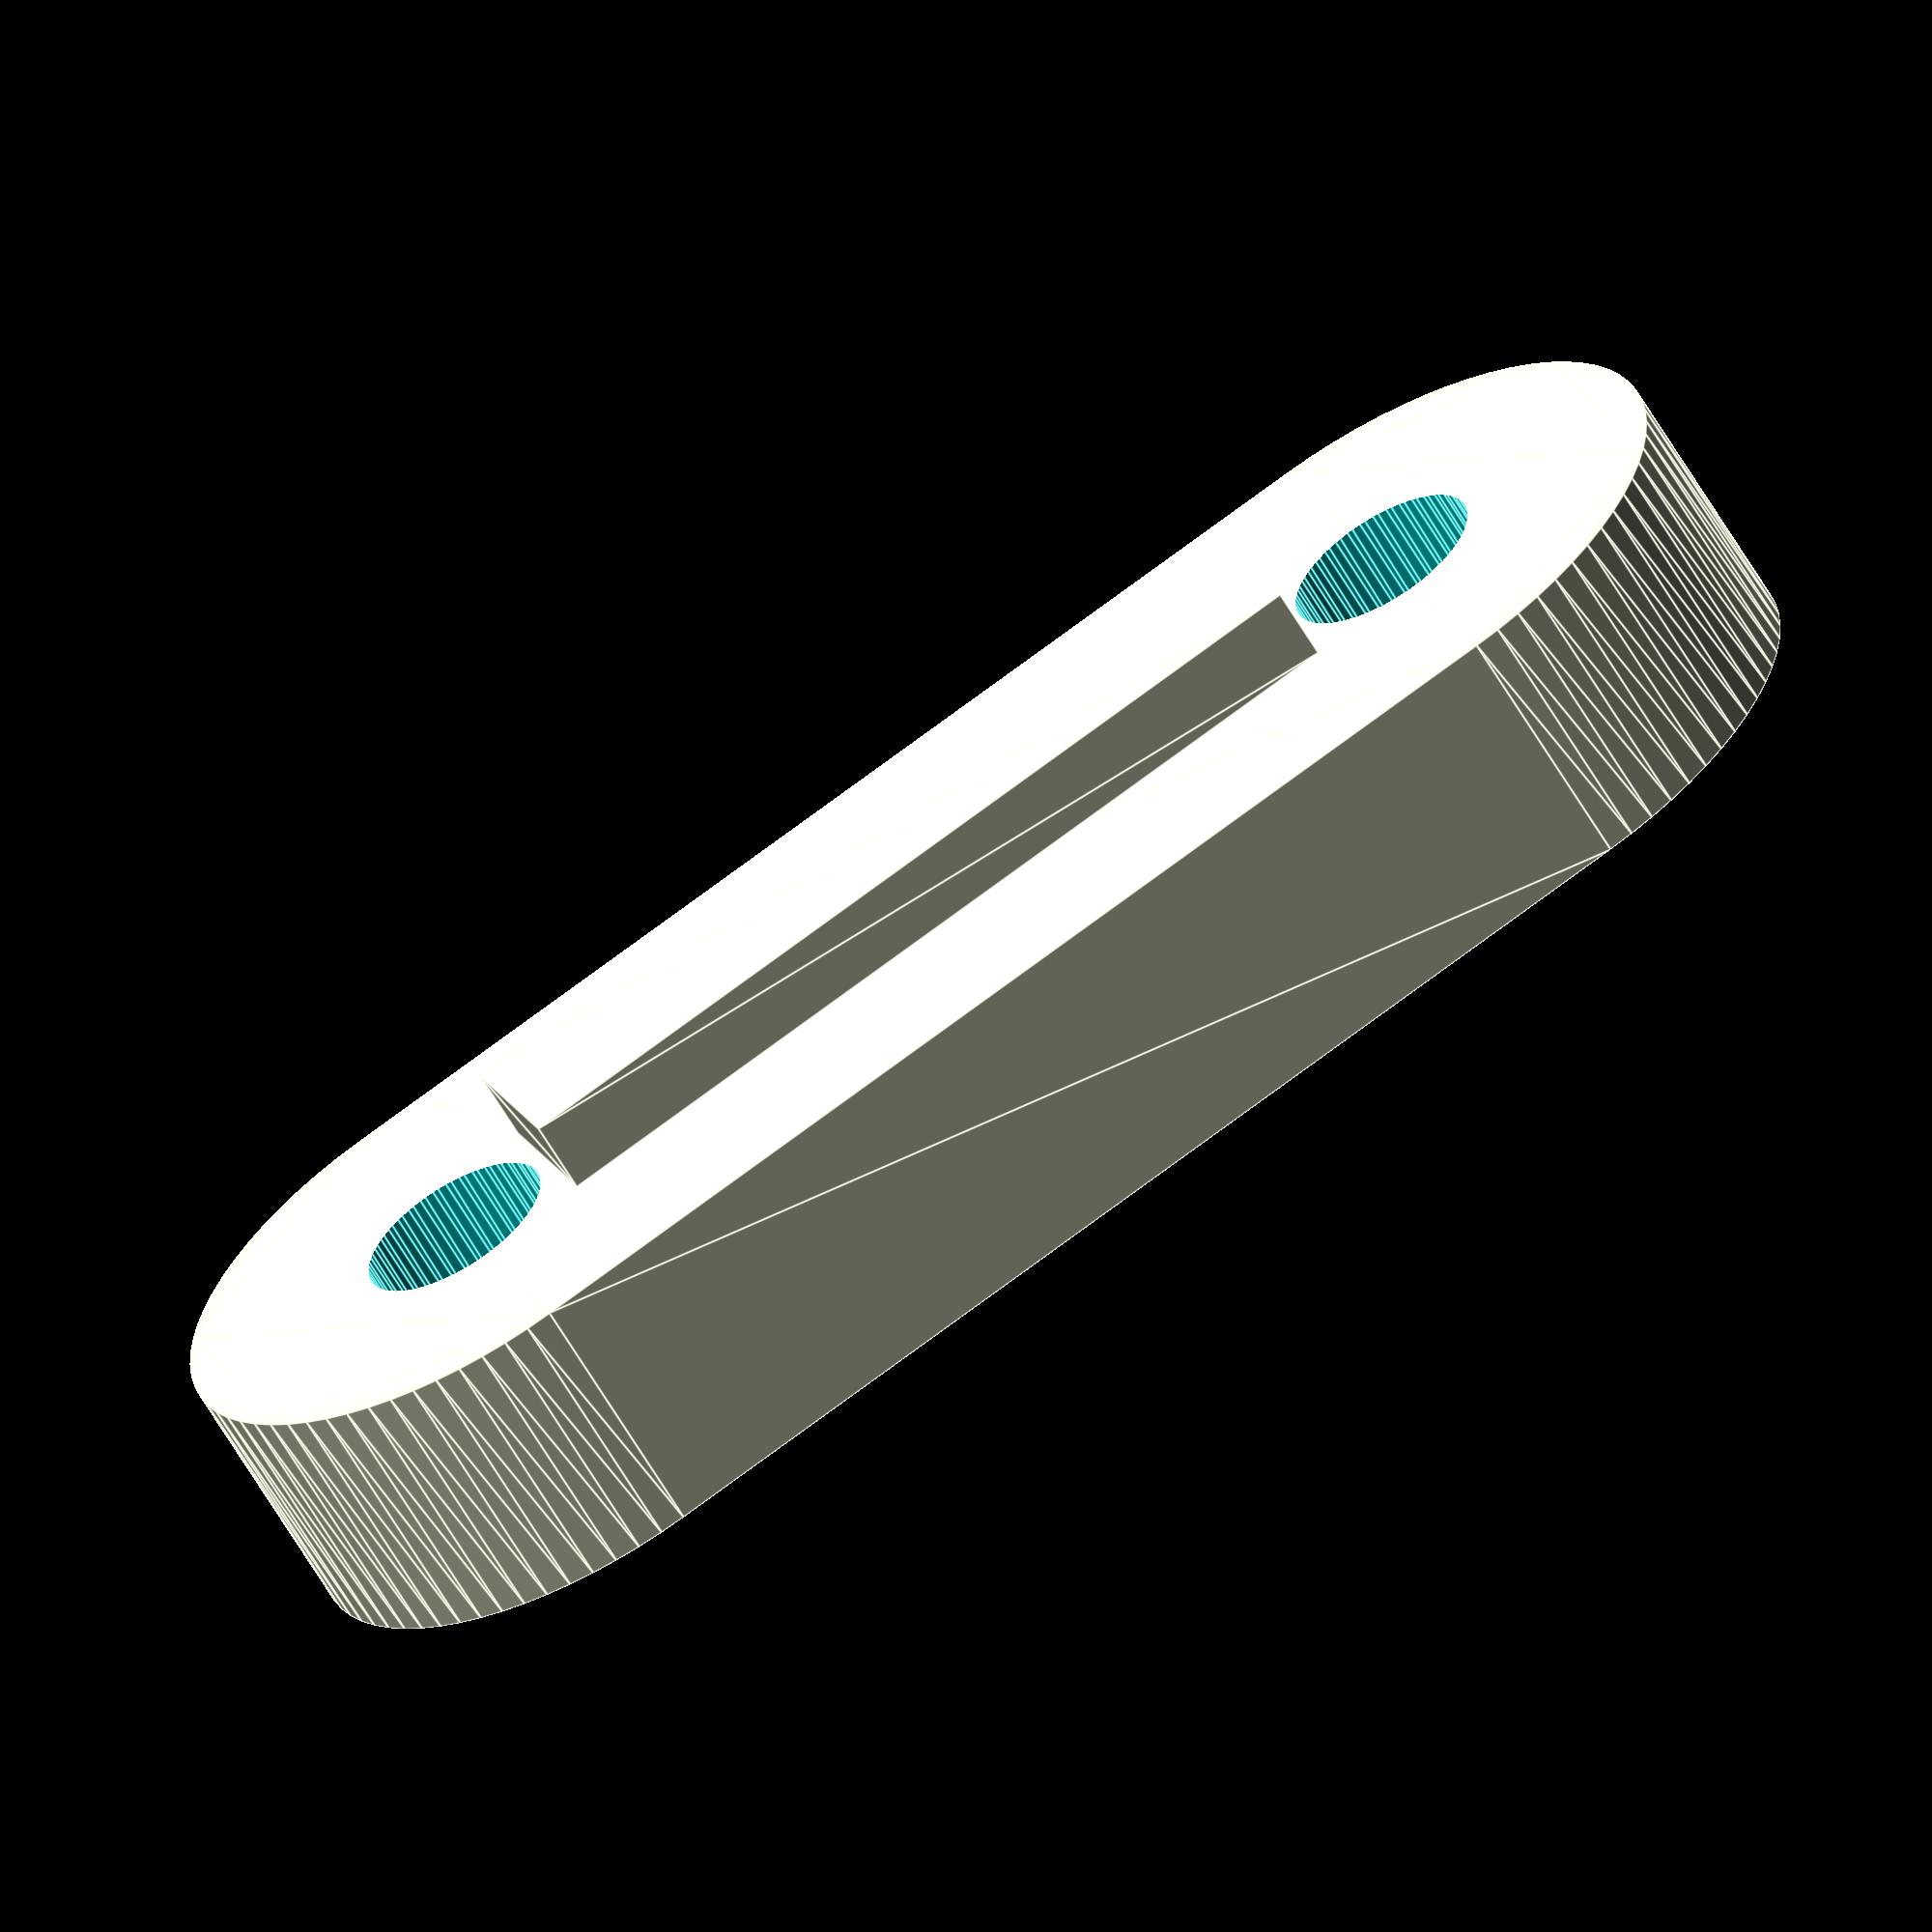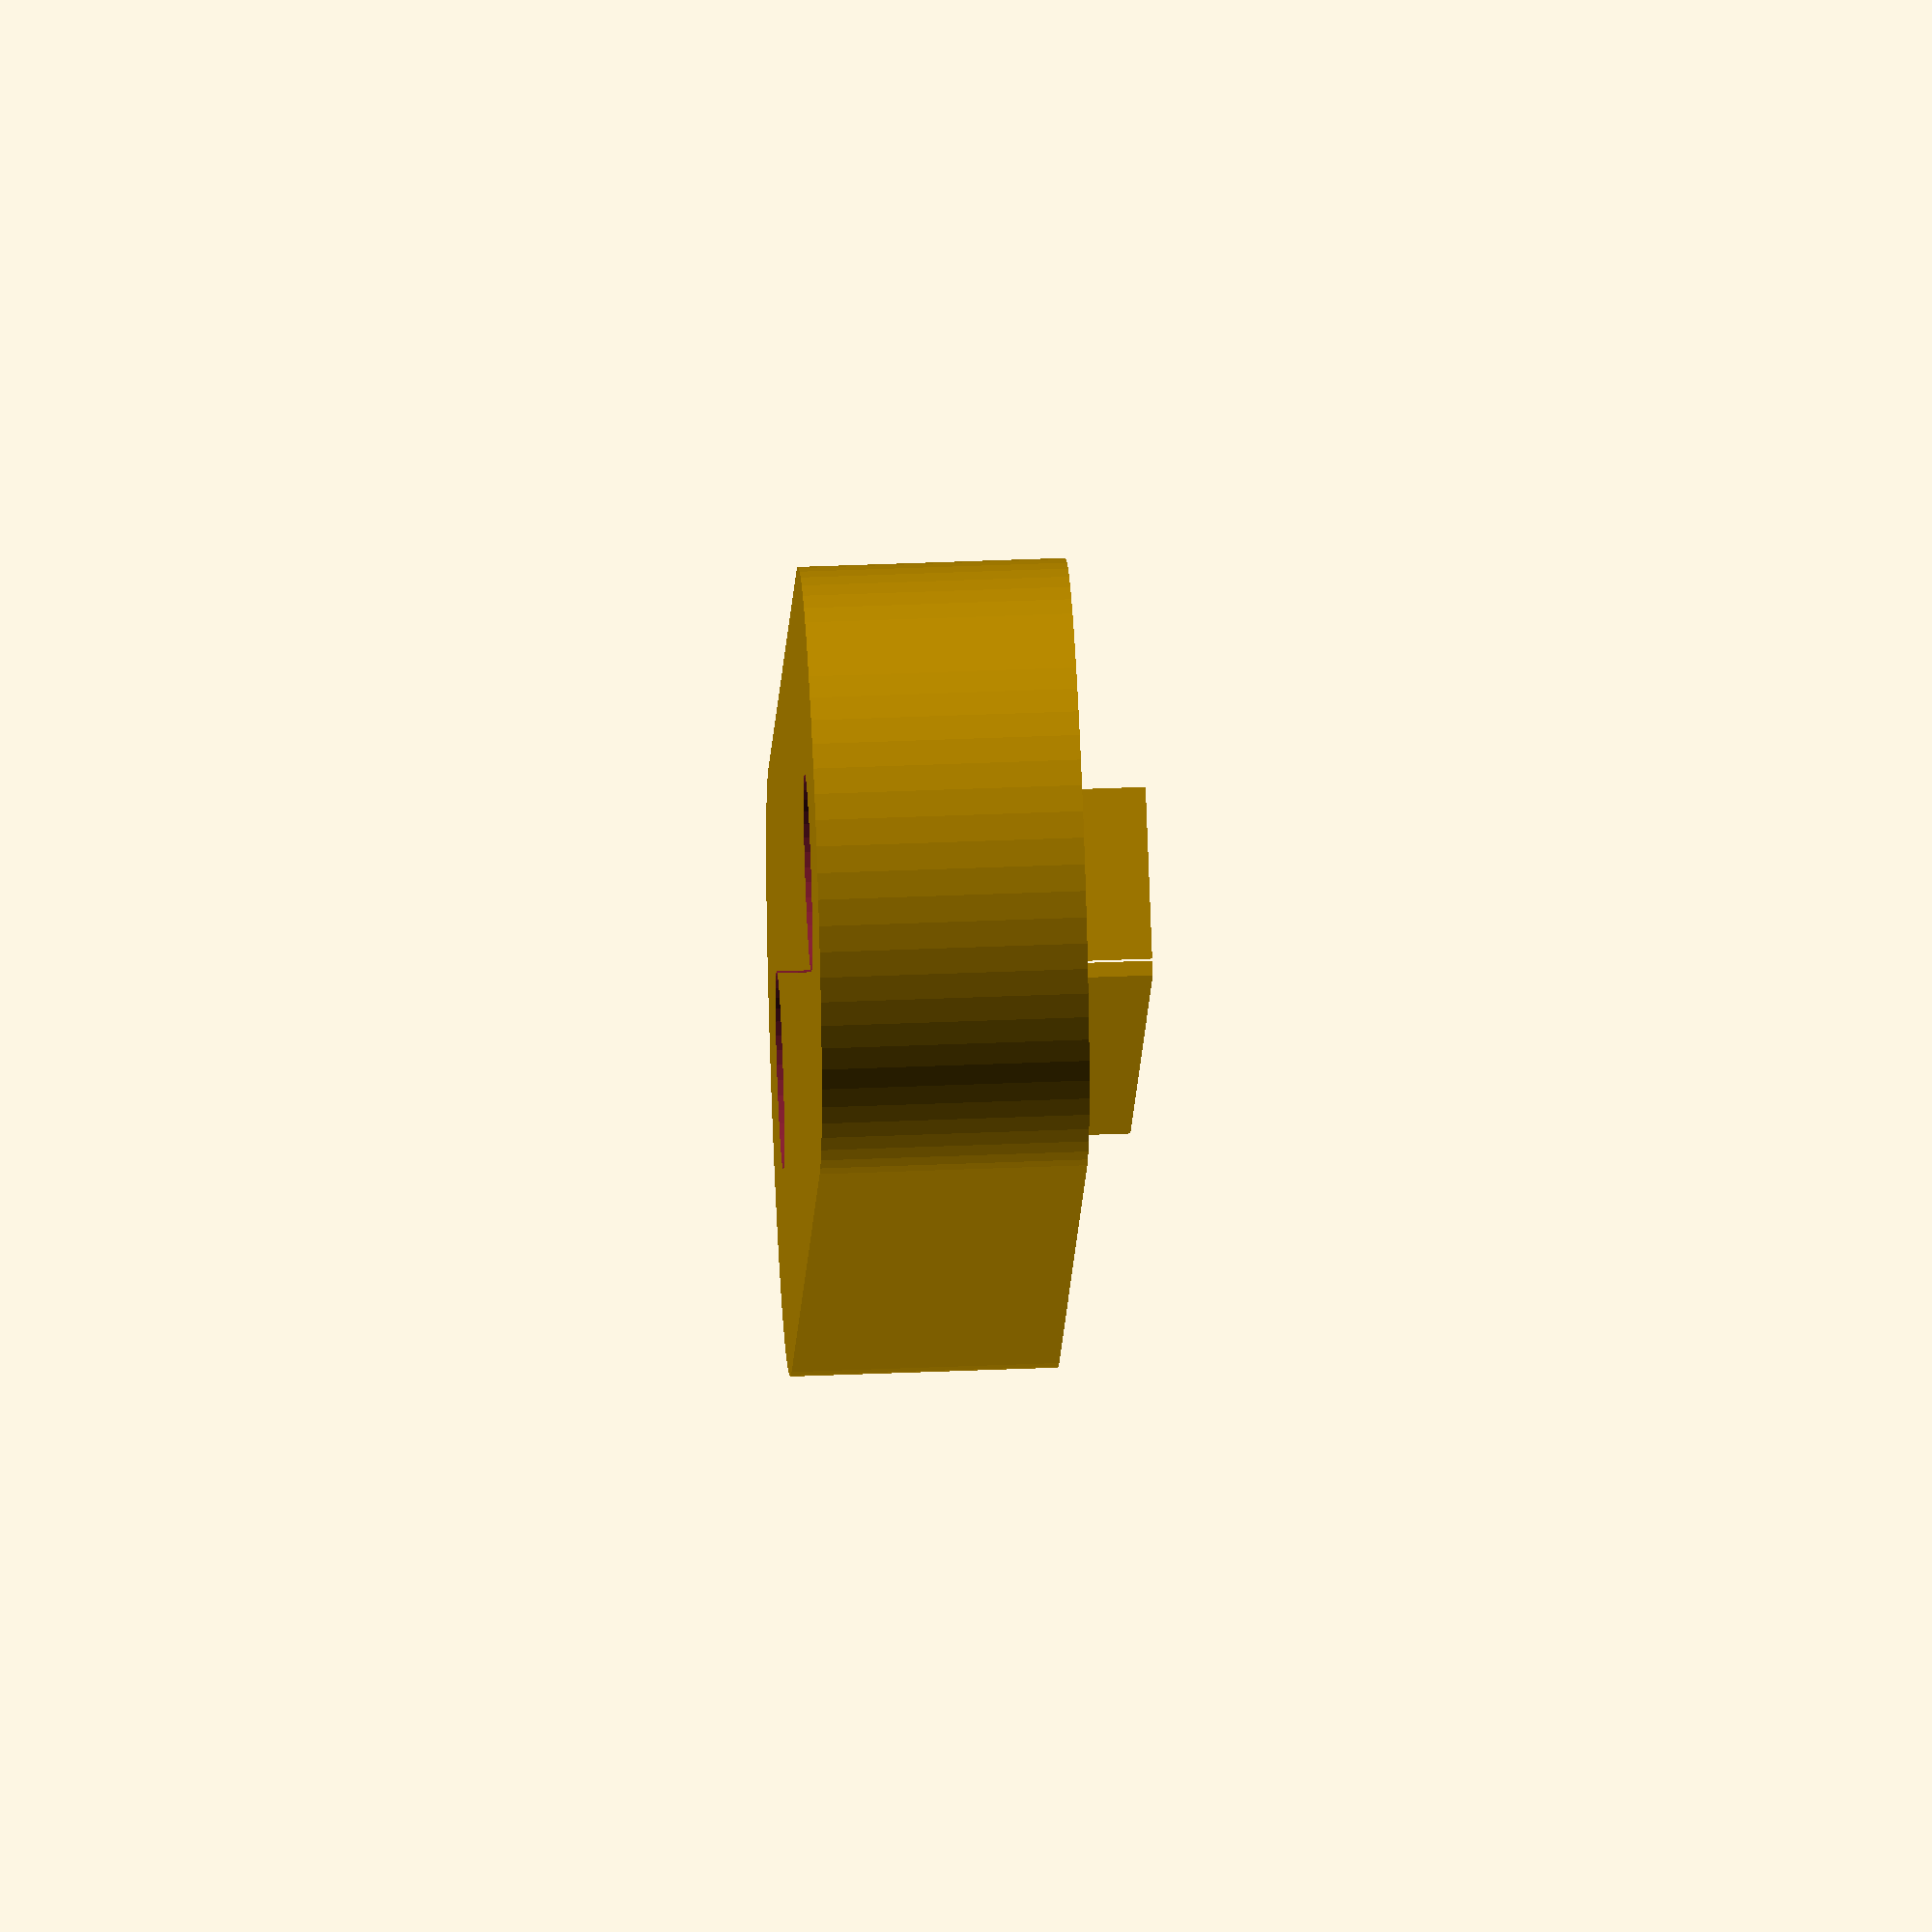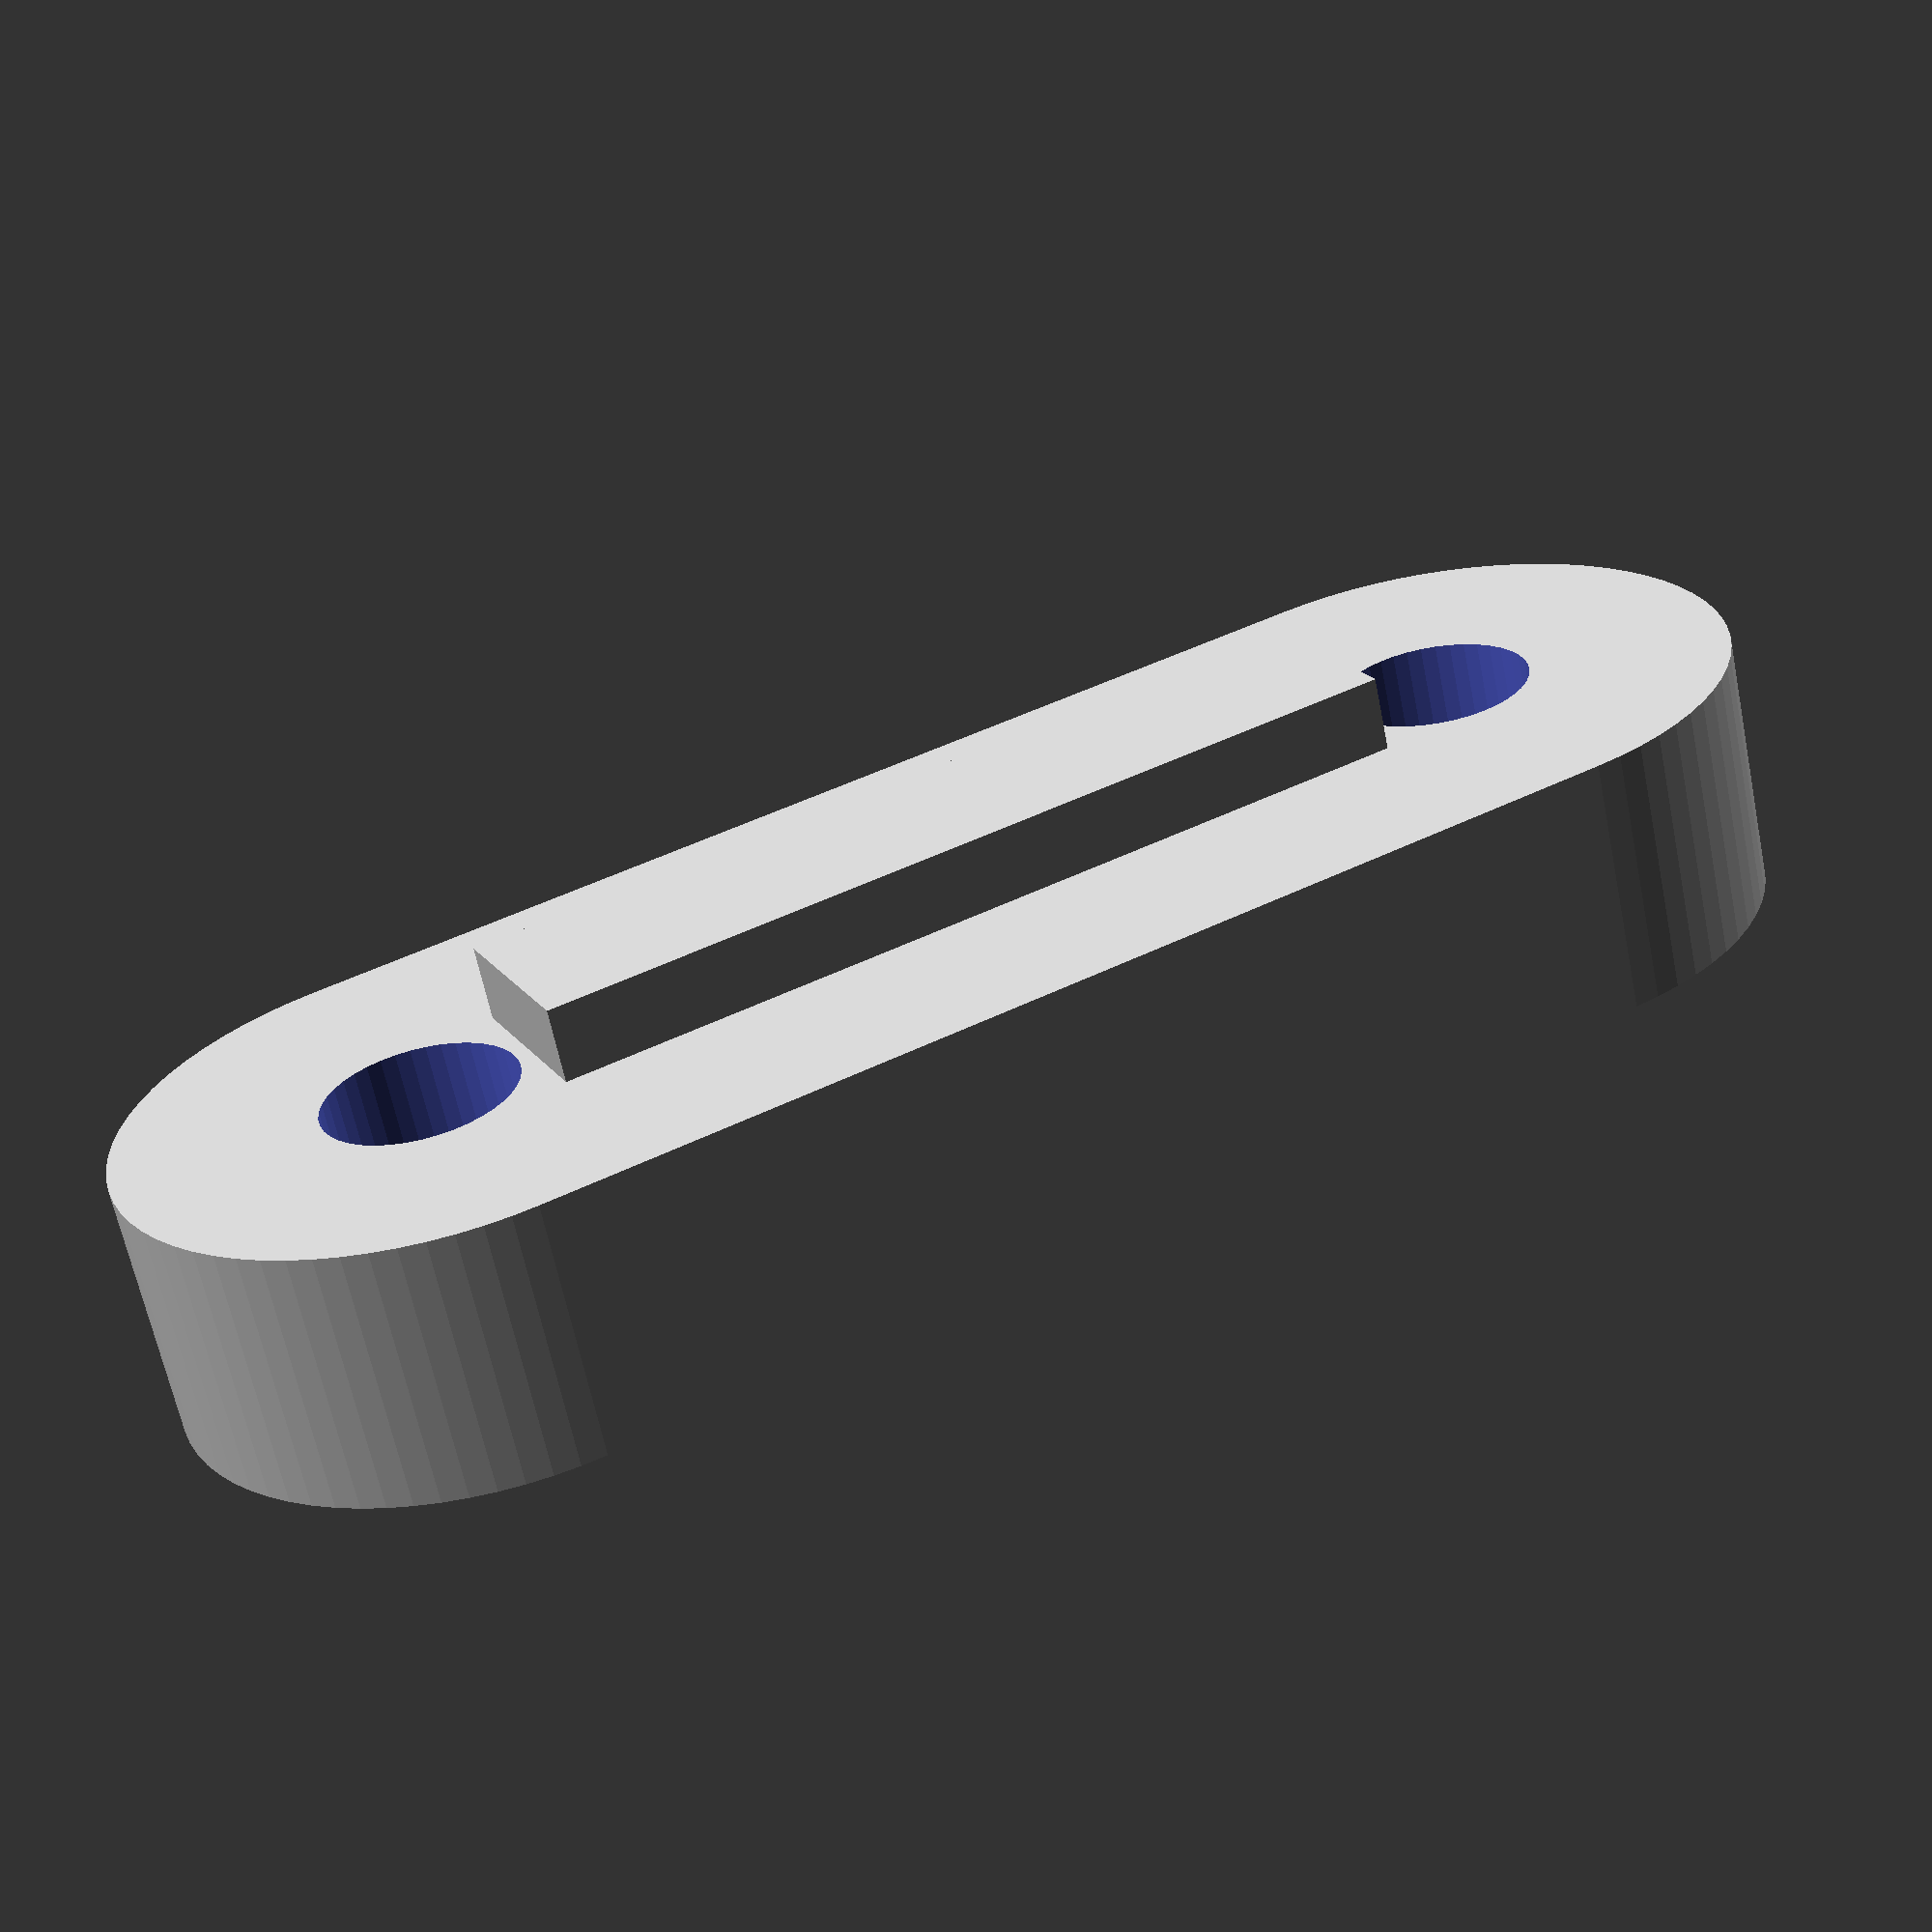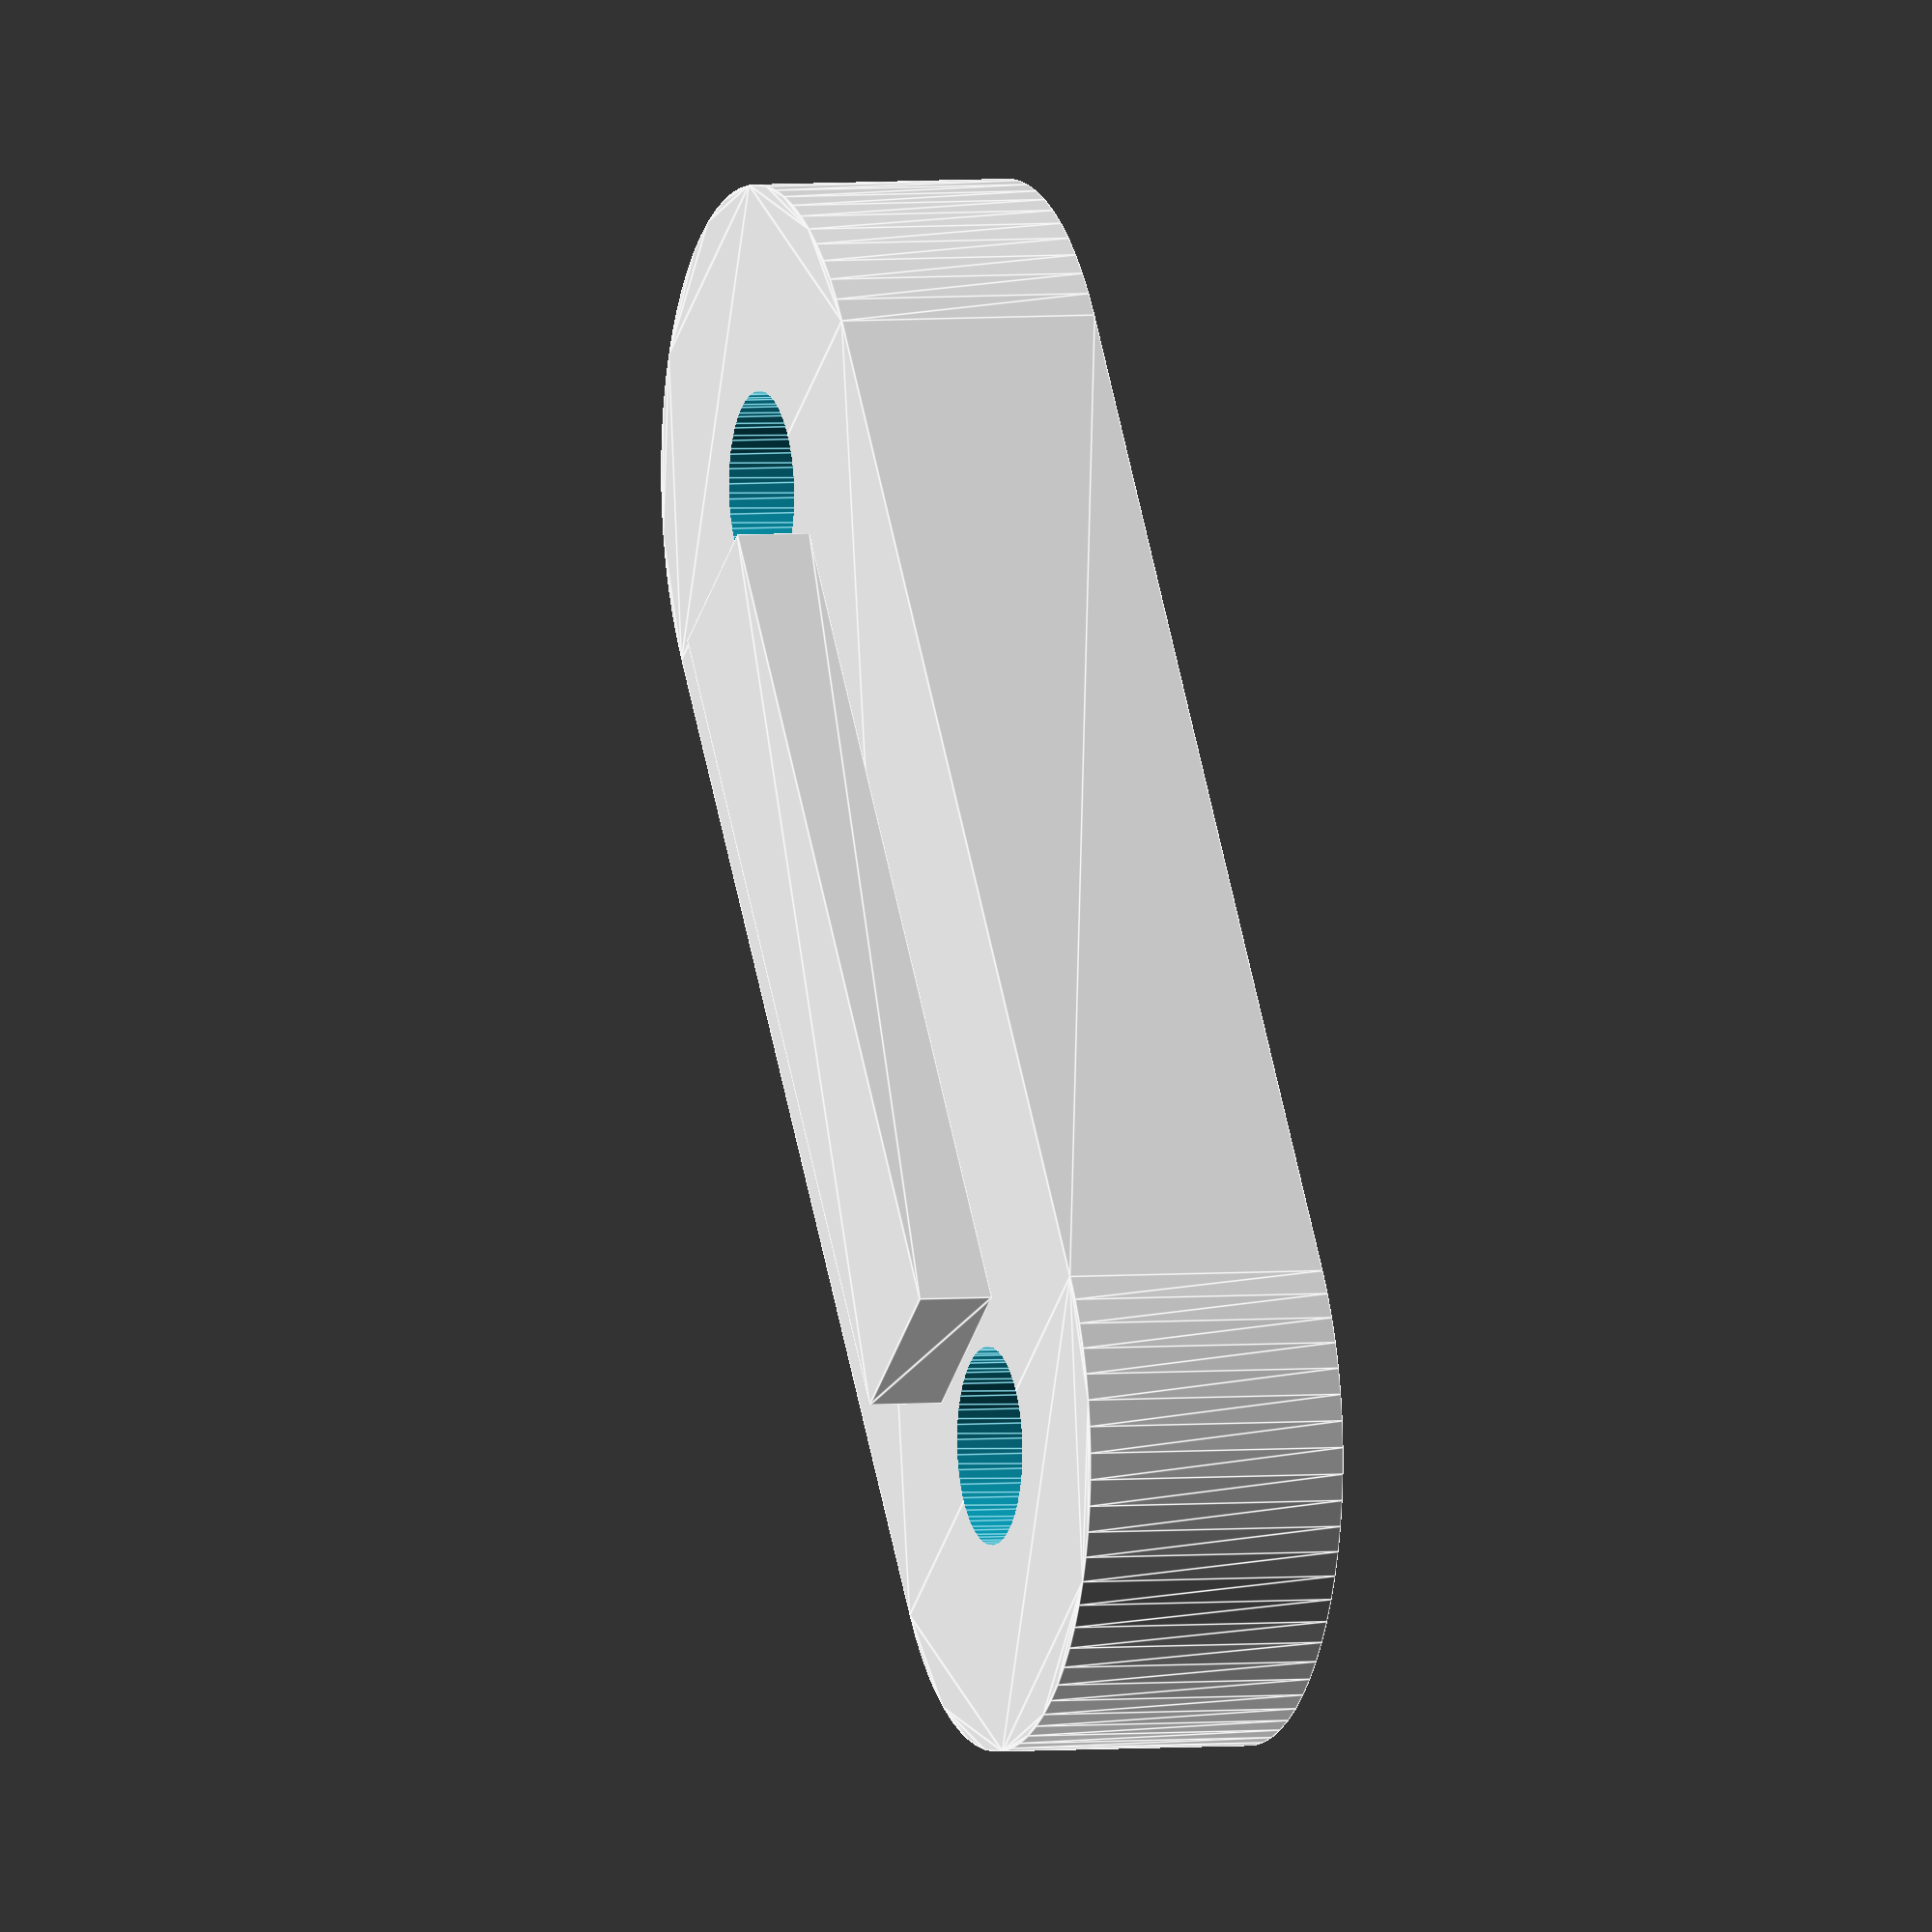
<openscad>
//$fn=60;
$fa=5;
$fs=.4;

space_height = 7;

difference(){
    body_all();
    mounting_holes();
}

module body_all(){
    linear_extrude(height=space_height) hull(){
        translate([-15,0,0]) circle(d=16);
        translate([15,0,0]) circle(d=16);
    }
    
    translate([0,0,space_height]) linear_extrude(height=2) square([24,5],center=true);
}

module mounting_holes(){
    translate([0,0,-1]) linear_extrude(height=20){
        translate([-15,0,0]) circle(d=5.2);
        translate([15,0,0]) circle(d=5.2);
    }
}


</openscad>
<views>
elev=61.9 azim=159.0 roll=30.1 proj=o view=edges
elev=132.5 azim=57.4 roll=272.6 proj=o view=solid
elev=244.1 azim=333.0 roll=168.5 proj=p view=wireframe
elev=356.2 azim=232.8 roll=70.8 proj=o view=edges
</views>
